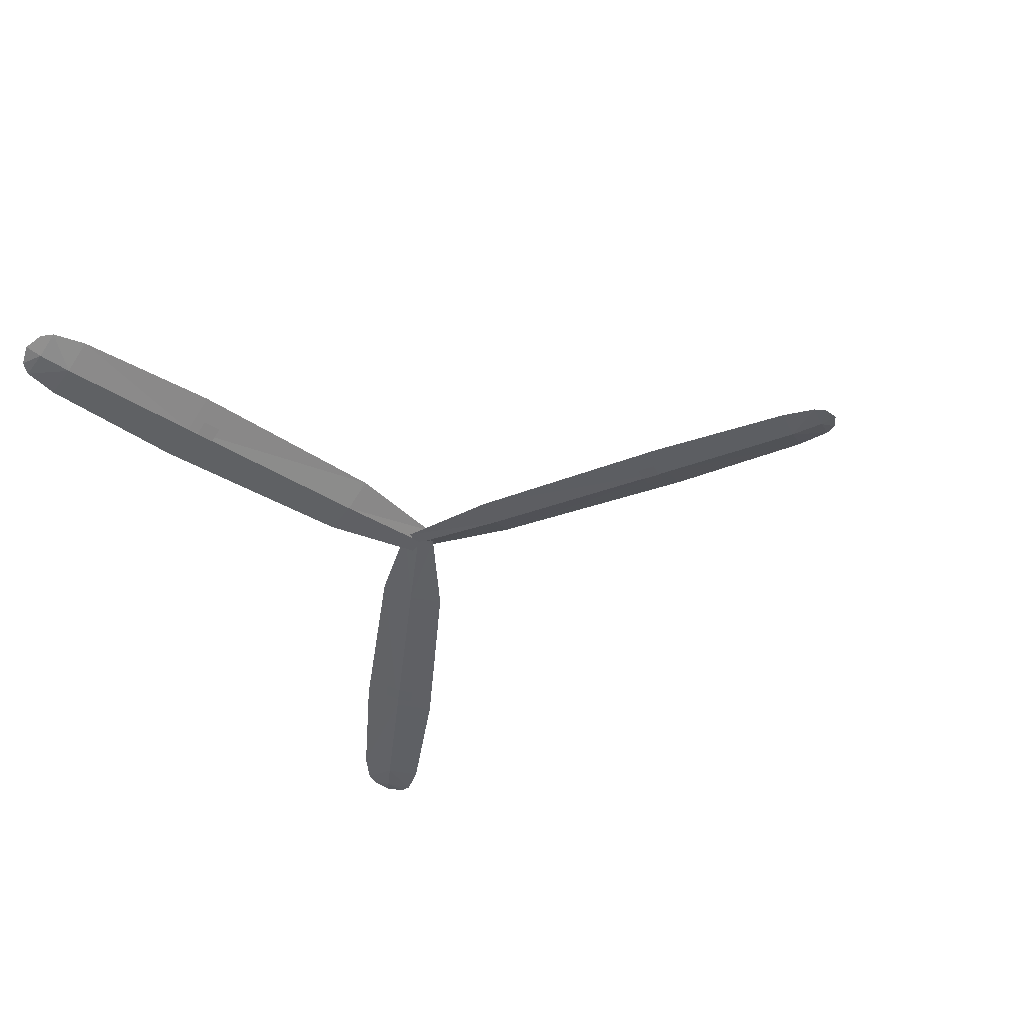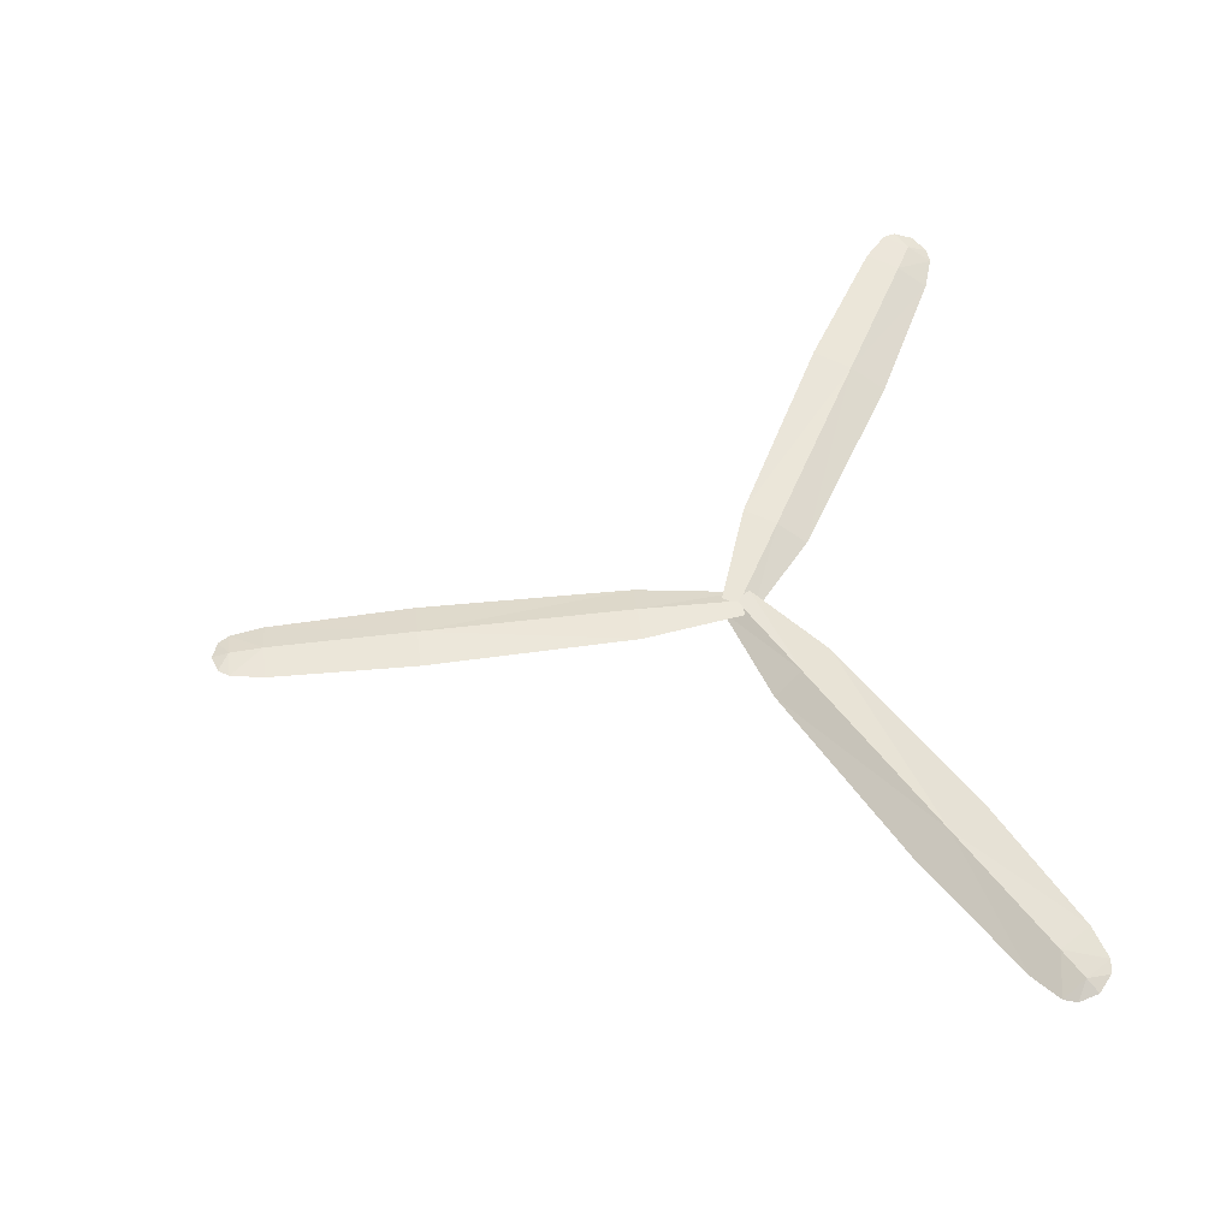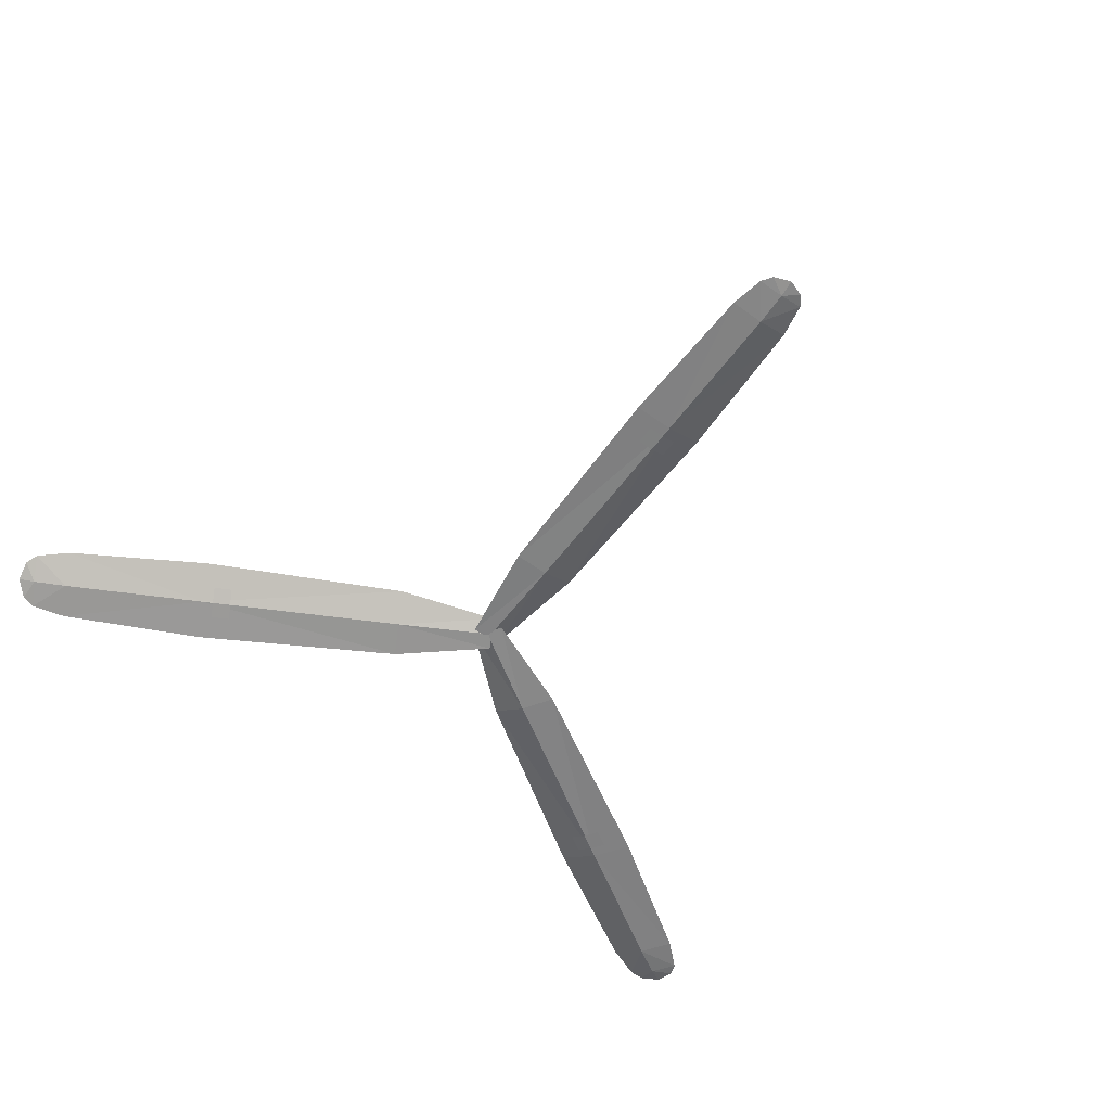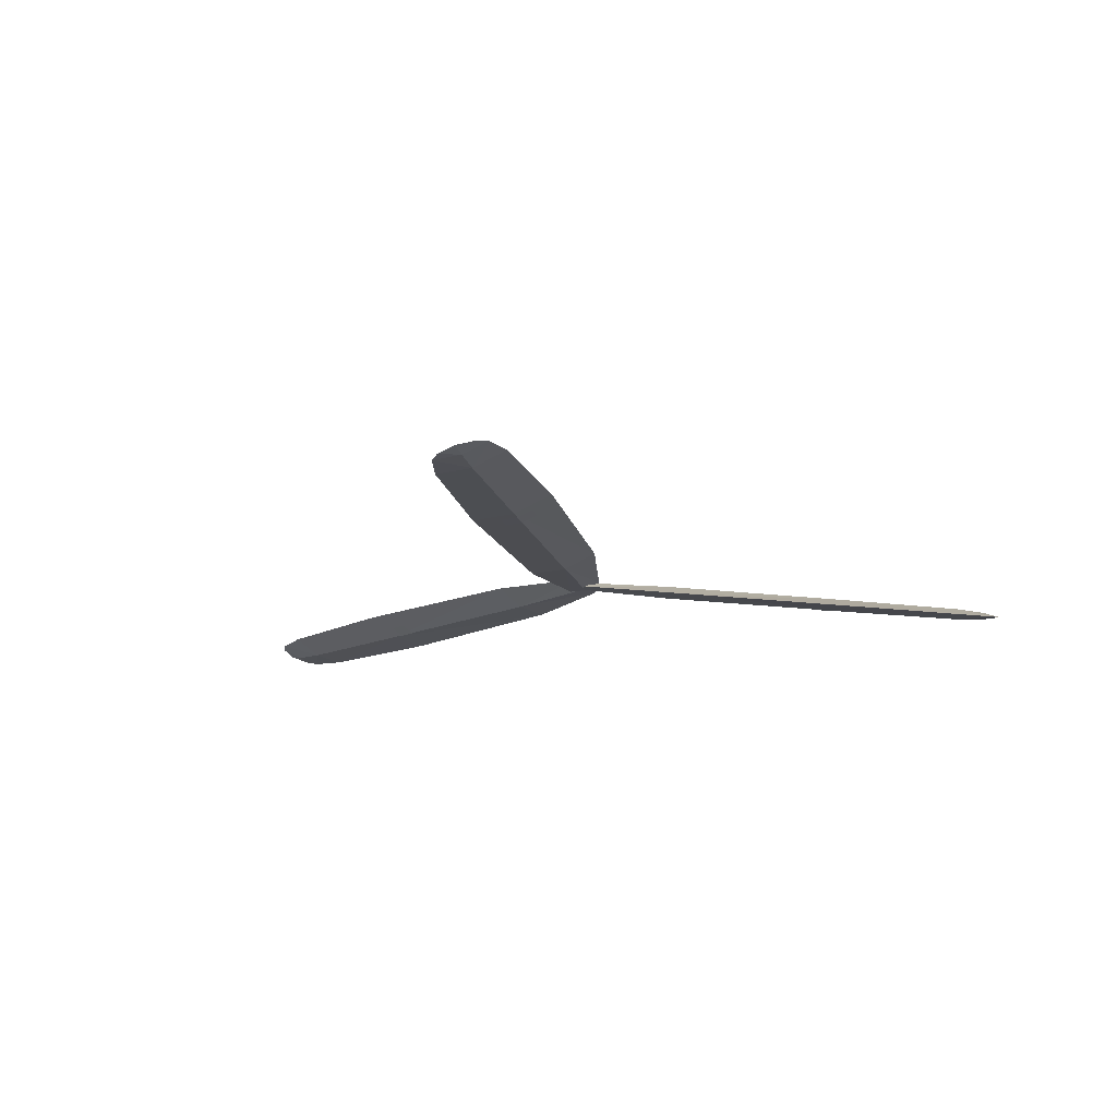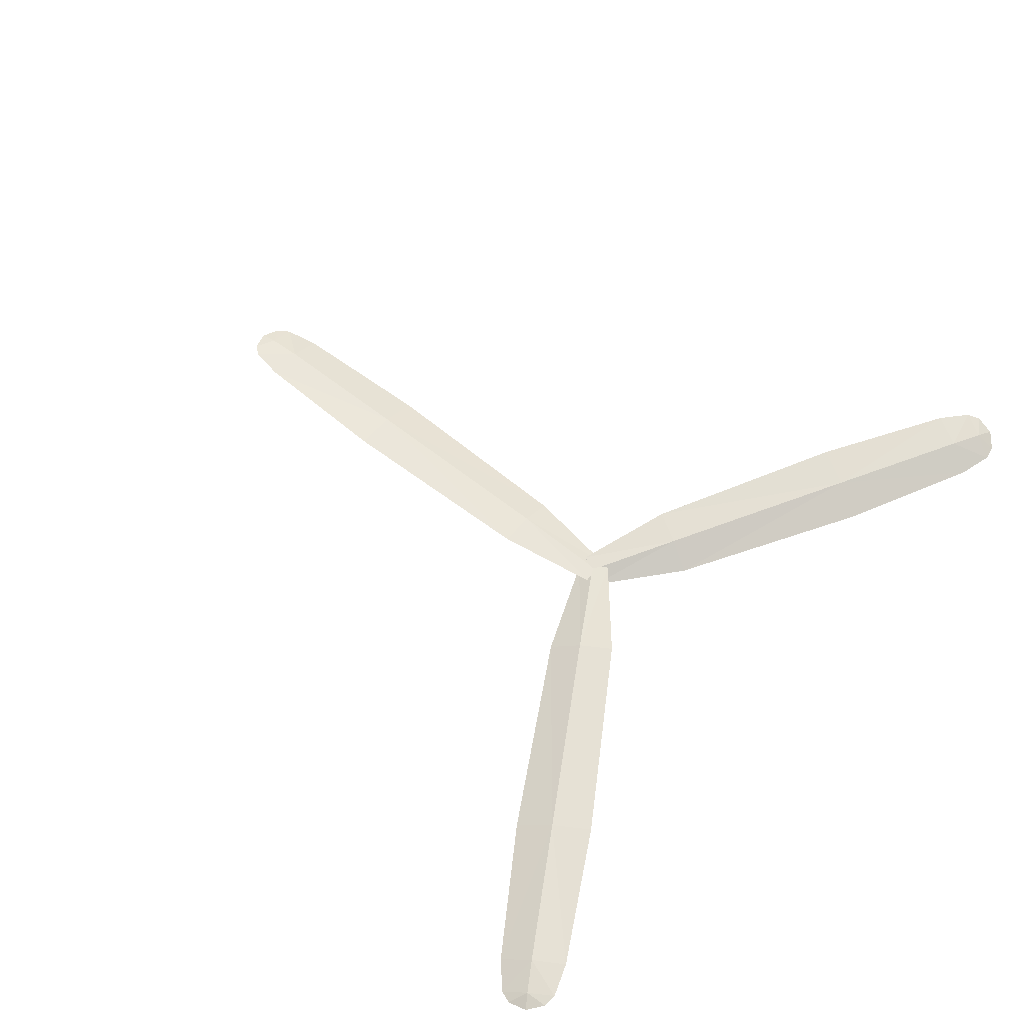
<metadata>
{"format":"obj","ext":"obj","renderer":"f3d","projection":"perspective","resolution":1024,"background":"white","views":[{"elev":-43.2,"azim":-66.7,"up":"+Z"},{"elev":57.4,"azim":83.1,"up":"+Z"},{"elev":-63.3,"azim":-37.5,"up":"+Z"},{"elev":-15.6,"azim":13.8,"up":"+Z"},{"elev":61.9,"azim":128.9,"up":"+Z"}]}
</metadata>
<code>
o ShapeIndexedFaceSet.133_ShapeIndexedFaceSet.134
v 0.599 -15.41 -44.91
v -0.001404 -15.61 -45.07
v 0.0302 -15.07 -45.19
v -0.6018 -15.41 -45.23
v -0.8697 -15.07 -45.3
v 0.0302 -15.07 -45.19
v 0.5459 -8.303 -45.08
v 0.5471 -8.902 -45.08
v 0.057 -8.902 -45.29
v -0.4703 -8.303 -45.35
v 0.057 -8.303 -45.29
v 0.057 -8.902 -45.29
v 13.66 9.291 -44.91
v 14.13 8.871 -45.07
v 13.65 8.628 -45.19
v 14.26 8.251 -45.23
v 14.1 7.848 -45.3
v 13.65 8.628 -45.19
v 7.529 5.692 -45.08
v 8.048 5.993 -45.08
v 8.293 5.569 -45.29
v 8.557 5.112 -45.35
v 8.037 4.812 -45.35
v 7.774 5.269 -45.29
v -14.28 8.261 -44.91
v -14.15 8.882 -45.07
v -13.7 8.584 -45.19
v -13.68 9.301 -45.23
v -13.25 9.363 -45.3
v -13.7 8.584 -45.19
v -8.101 4.755 -45.08
v -8.62 5.054 -45.08
v -8.375 5.478 -45.29
v -7.593 5.635 -45.35
v -7.856 5.179 -45.29
v -8.375 5.478 -45.29
v 0.599 -15.41 -44.91
v 0.0302 -15.07 -45.19
v 0.867 -15.07 -44.84
v -0.001404 -15.61 -45.07
v -0.6018 -15.41 -45.23
v 0.0302 -15.07 -45.19
v 0.057 -8.303 -45.29
v 0.5459 -8.303 -45.08
v 0.057 -8.902 -45.29
v -0.4703 -8.902 -45.35
v -0.4703 -8.303 -45.35
v 0.057 -8.902 -45.29
v 13.66 9.291 -44.91
v 13.65 8.628 -45.19
v 13.23 9.352 -44.84
v 14.13 8.871 -45.07
v 14.26 8.251 -45.23
v 13.65 8.628 -45.19
v 7.774 5.269 -45.29
v 7.529 5.692 -45.08
v 8.293 5.569 -45.29
v 8.557 5.112 -45.35
v 7.774 5.269 -45.29
v 8.293 5.569 -45.29
v -14.28 8.261 -44.91
v -13.7 8.584 -45.19
v -14.12 7.859 -44.84
v -14.15 8.882 -45.07
v -13.68 9.301 -45.23
v -13.7 8.584 -45.19
v -7.856 5.179 -45.29
v -8.101 4.755 -45.08
v -8.375 5.478 -45.29
v -8.112 5.935 -45.35
v -7.593 5.635 -45.35
v -8.375 5.478 -45.29
f 1 2 3
f 4 5 6
f 7 8 9
f 10 11 12
f 13 14 15
f 16 17 18
f 19 20 21
f 22 23 24
f 25 26 27
f 28 29 30
f 31 32 33
f 34 35 36
f 37 38 39
f 40 41 42
f 43 44 45
f 46 47 48
f 49 50 51
f 52 53 54
f 55 56 57
f 58 59 60
f 61 62 63
f 64 65 66
f 67 68 69
f 70 71 72
o ShapeIndexedFaceSet.132_ShapeIndexedFaceSet.133
v -0.0565 -2.448 -44.87
v -0.0328 0.8234 -44.95
v -0.5235 0.8234 -45.21
v -0.0565 -2.448 -44.87
v 1.096 -2.448 -44.78
v 0.5208 0.8234 -44.93
v -0.0567 -9.267 -44.86
v -0.0565 -2.448 -44.87
v -1.099 -2.448 -45.37
v -0.0567 -9.267 -44.86
v 1.28 -9.267 -44.73
v 1.096 -2.448 -44.78
v -1.094 -13.99 -45.36
v -0.0514 -13.99 -44.88
v -0.0567 -9.267 -44.86
v 1.091 -13.99 -44.78
v 1.28 -9.267 -44.73
v -0.0567 -9.267 -44.86
v -0.8697 -15.07 -45.3
v -0.0328 -15.07 -44.95
v -0.0514 -13.99 -44.88
v 0.867 -15.07 -44.84
v 1.091 -13.99 -44.78
v -0.0514 -13.99 -44.88
v -0.6018 -15.41 -45.23
v -0.001404 -15.61 -45.07
v -0.0328 -15.07 -44.95
v 0.599 -15.41 -44.91
v 0.867 -15.07 -44.84
v -0.0328 -15.07 -44.95
v 2.76 2.244 -44.87
v -0.0846 0.628 -44.95
v 0.1607 0.2032 -45.21
v 2.76 2.244 -44.87
v 2.184 3.242 -44.78
v -0.3614 1.107 -44.93
v 8.666 5.652 -44.86
v 2.76 2.244 -44.87
v 3.282 1.34 -45.37
v 8.666 5.652 -44.86
v 7.997 6.81 -44.73
v 2.184 3.242 -44.78
v 13.27 7.114 -45.36
v 12.75 8.017 -44.88
v 8.666 5.652 -44.86
v 12.18 9.006 -44.78
v 7.997 6.81 -44.73
v 8.666 5.652 -44.86
v 14.1 7.848 -45.3
v 13.68 8.573 -44.95
v 12.75 8.017 -44.88
v 13.23 9.352 -44.84
v 12.18 9.006 -44.78
v 12.75 8.017 -44.88
v 14.26 8.251 -45.23
v 14.13 8.871 -45.07
v 13.68 8.573 -44.95
v 13.66 9.291 -44.91
v 13.23 9.352 -44.84
v 13.68 8.573 -44.95
v -2.729 2.35 -44.87
v 0.0922 0.6934 -44.95
v 0.3374 1.118 -45.21
v -2.729 2.35 -44.87
v -3.306 1.351 -44.78
v -0.1846 0.214 -44.93
v -8.634 5.759 -44.86
v -2.729 2.35 -44.87
v -2.208 3.253 -45.37
v -8.634 5.759 -44.86
v -9.303 4.602 -44.73
v -3.306 1.351 -44.78
v -12.2 9.017 -45.36
v -12.72 8.114 -44.88
v -8.634 5.759 -44.86
v -13.3 7.125 -44.78
v -9.303 4.602 -44.73
v -8.634 5.759 -44.86
v -13.25 9.363 -45.3
v -13.67 8.639 -44.95
v -12.72 8.114 -44.88
v -14.12 7.859 -44.84
v -13.3 7.125 -44.78
v -12.72 8.114 -44.88
v -13.68 9.301 -45.23
v -14.15 8.882 -45.07
v -13.67 8.639 -44.95
v -14.28 8.261 -44.91
v -14.12 7.859 -44.84
v -13.67 8.639 -44.95
v -1.099 -2.448 -45.37
v -0.0565 -2.448 -44.87
v -0.5235 0.8234 -45.21
v -0.0565 -2.448 -44.87
v 0.5208 0.8234 -44.93
v -0.0328 0.8234 -44.95
v -1.283 -9.267 -45.41
v -0.0567 -9.267 -44.86
v -1.099 -2.448 -45.37
v -0.0567 -9.267 -44.86
v 1.096 -2.448 -44.78
v -0.0565 -2.448 -44.87
v -1.094 -13.99 -45.36
v -0.0567 -9.267 -44.86
v -1.283 -9.267 -45.41
v -0.0514 -13.99 -44.88
v 1.091 -13.99 -44.78
v -0.0567 -9.267 -44.86
v -0.8697 -15.07 -45.3
v -0.0514 -13.99 -44.88
v -1.094 -13.99 -45.36
v -0.0328 -15.07 -44.95
v 0.867 -15.07 -44.84
v -0.0514 -13.99 -44.88
v -0.6018 -15.41 -45.23
v -0.0328 -15.07 -44.95
v -0.8697 -15.07 -45.3
v -0.001404 -15.61 -45.07
v 0.599 -15.41 -44.91
v -0.0328 -15.07 -44.95
v 3.282 1.34 -45.37
v 2.76 2.244 -44.87
v 0.1607 0.2032 -45.21
v 2.76 2.244 -44.87
v -0.3614 1.107 -44.93
v -0.0846 0.628 -44.95
v 9.279 4.591 -45.41
v 8.666 5.652 -44.86
v 3.282 1.34 -45.37
v 8.666 5.652 -44.86
v 2.184 3.242 -44.78
v 2.76 2.244 -44.87
v 13.27 7.114 -45.36
v 8.666 5.652 -44.86
v 9.279 4.591 -45.41
v 12.75 8.017 -44.88
v 12.18 9.006 -44.78
v 8.666 5.652 -44.86
v 14.1 7.848 -45.3
v 12.75 8.017 -44.88
v 13.27 7.114 -45.36
v 13.68 8.573 -44.95
v 13.23 9.352 -44.84
v 12.75 8.017 -44.88
v 14.26 8.251 -45.23
v 13.68 8.573 -44.95
v 14.1 7.848 -45.3
v 14.13 8.871 -45.07
v 13.66 9.291 -44.91
v 13.68 8.573 -44.95
v -2.208 3.253 -45.37
v -2.729 2.35 -44.87
v 0.3374 1.118 -45.21
v -2.729 2.35 -44.87
v -0.1846 0.214 -44.93
v 0.0922 0.6934 -44.95
v -8.021 6.821 -45.41
v -8.634 5.759 -44.86
v -2.208 3.253 -45.37
v -8.634 5.759 -44.86
v -3.306 1.351 -44.78
v -2.729 2.35 -44.87
v -12.2 9.017 -45.36
v -8.634 5.759 -44.86
v -8.021 6.821 -45.41
v -12.72 8.114 -44.88
v -13.3 7.125 -44.78
v -8.634 5.759 -44.86
v -13.25 9.363 -45.3
v -12.72 8.114 -44.88
v -12.2 9.017 -45.36
v -13.67 8.639 -44.95
v -14.12 7.859 -44.84
v -12.72 8.114 -44.88
v -13.68 9.301 -45.23
v -13.67 8.639 -44.95
v -13.25 9.363 -45.3
v -14.15 8.882 -45.07
v -14.28 8.261 -44.91
v -13.67 8.639 -44.95
f 73 74 75
f 76 77 78
f 79 80 81
f 82 83 84
f 85 86 87
f 88 89 90
f 91 92 93
f 94 95 96
f 97 98 99
f 100 101 102
f 103 104 105
f 106 107 108
f 109 110 111
f 112 113 114
f 115 116 117
f 118 119 120
f 121 122 123
f 124 125 126
f 127 128 129
f 130 131 132
f 133 134 135
f 136 137 138
f 139 140 141
f 142 143 144
f 145 146 147
f 148 149 150
f 151 152 153
f 154 155 156
f 157 158 159
f 160 161 162
f 163 164 165
f 166 167 168
f 169 170 171
f 172 173 174
f 175 176 177
f 178 179 180
f 181 182 183
f 184 185 186
f 187 188 189
f 190 191 192
f 193 194 195
f 196 197 198
f 199 200 201
f 202 203 204
f 205 206 207
f 208 209 210
f 211 212 213
f 214 215 216
f 217 218 219
f 220 221 222
f 223 224 225
f 226 227 228
f 229 230 231
f 232 233 234
f 235 236 237
f 238 239 240
f 241 242 243
f 244 245 246
f 247 248 249
f 250 251 252
o ShapeIndexedFaceSet.134_ShapeIndexedFaceSet.135
v 0.0537 -2.448 -45.28
v 0.0302 0.8234 -45.19
v 0.5208 0.8234 -44.93
v 0.0537 -2.448 -45.28
v -1.099 -2.448 -45.37
v -0.5235 0.8234 -45.21
v 0.054 -9.267 -45.28
v 0.0537 -2.448 -45.28
v 1.096 -2.448 -44.78
v 0.054 -9.267 -45.28
v -1.283 -9.267 -45.41
v -1.099 -2.448 -45.37
v 1.091 -13.99 -44.78
v 0.0488 -13.99 -45.26
v 0.054 -9.267 -45.28
v -1.094 -13.99 -45.36
v -1.283 -9.267 -45.41
v 0.054 -9.267 -45.28
v 0.867 -15.07 -44.84
v 0.0302 -15.07 -45.19
v 0.0488 -13.99 -45.26
v -0.8697 -15.07 -45.3
v -1.094 -13.99 -45.36
v 0.0488 -13.99 -45.26
v 2.705 2.339 -45.28
v -0.1161 0.6826 -45.19
v -0.3614 1.107 -44.93
v 2.705 2.339 -45.28
v 3.282 1.34 -45.37
v 0.1607 0.2032 -45.21
v 8.61 5.748 -45.28
v 2.705 2.339 -45.28
v 2.184 3.242 -44.78
v 8.61 5.748 -45.28
v 9.279 4.591 -45.41
v 3.282 1.34 -45.37
v 12.18 9.006 -44.78
v 12.7 8.104 -45.26
v 8.61 5.748 -45.28
v 13.27 7.114 -45.36
v 9.279 4.591 -45.41
v 8.61 5.748 -45.28
v 13.23 9.352 -44.84
v 13.65 8.628 -45.19
v 12.7 8.104 -45.26
v 14.1 7.848 -45.3
v 13.27 7.114 -45.36
v 12.7 8.104 -45.26
v -2.784 2.254 -45.28
v 0.0606 0.6388 -45.19
v -0.1846 0.214 -44.93
v -2.784 2.254 -45.28
v -2.208 3.253 -45.37
v 0.3374 1.118 -45.21
v -8.69 5.663 -45.28
v -2.784 2.254 -45.28
v -3.306 1.351 -44.78
v -8.69 5.663 -45.28
v -8.021 6.821 -45.41
v -2.208 3.253 -45.37
v -13.3 7.125 -44.78
v -12.77 8.028 -45.26
v -8.69 5.663 -45.28
v -12.2 9.017 -45.36
v -8.021 6.821 -45.41
v -8.69 5.663 -45.28
v -14.12 7.859 -44.84
v -13.7 8.584 -45.19
v -12.77 8.028 -45.26
v -13.25 9.363 -45.3
v -12.2 9.017 -45.36
v -12.77 8.028 -45.26
v 1.096 -2.448 -44.78
v 0.0537 -2.448 -45.28
v 0.5208 0.8234 -44.93
v 0.0537 -2.448 -45.28
v -0.5235 0.8234 -45.21
v 0.0302 0.8234 -45.19
v 1.28 -9.267 -44.73
v 0.054 -9.267 -45.28
v 1.096 -2.448 -44.78
v 0.054 -9.267 -45.28
v -1.099 -2.448 -45.37
v 0.0537 -2.448 -45.28
v 1.091 -13.99 -44.78
v 0.054 -9.267 -45.28
v 1.28 -9.267 -44.73
v 0.0488 -13.99 -45.26
v -1.094 -13.99 -45.36
v 0.054 -9.267 -45.28
v 0.867 -15.07 -44.84
v 0.0488 -13.99 -45.26
v 1.091 -13.99 -44.78
v 0.0302 -15.07 -45.19
v -0.8697 -15.07 -45.3
v 0.0488 -13.99 -45.26
v 2.184 3.242 -44.78
v 2.705 2.339 -45.28
v -0.3614 1.107 -44.93
v 2.705 2.339 -45.28
v 0.1607 0.2032 -45.21
v -0.1161 0.6826 -45.19
v 7.997 6.81 -44.73
v 8.61 5.748 -45.28
v 2.184 3.242 -44.78
v 8.61 5.748 -45.28
v 3.282 1.34 -45.37
v 2.705 2.339 -45.28
v 12.18 9.006 -44.78
v 8.61 5.748 -45.28
v 7.997 6.81 -44.73
v 12.7 8.104 -45.26
v 13.27 7.114 -45.36
v 8.61 5.748 -45.28
v 13.23 9.352 -44.84
v 12.7 8.104 -45.26
v 12.18 9.006 -44.78
v 13.65 8.628 -45.19
v 14.1 7.848 -45.3
v 12.7 8.104 -45.26
v -3.306 1.351 -44.78
v -2.784 2.254 -45.28
v -0.1846 0.214 -44.93
v -2.784 2.254 -45.28
v 0.3374 1.118 -45.21
v 0.0606 0.6388 -45.19
v -9.303 4.602 -44.73
v -8.69 5.663 -45.28
v -3.306 1.351 -44.78
v -8.69 5.663 -45.28
v -2.208 3.253 -45.37
v -2.784 2.254 -45.28
v -13.3 7.125 -44.78
v -8.69 5.663 -45.28
v -9.303 4.602 -44.73
v -12.77 8.028 -45.26
v -12.2 9.017 -45.36
v -8.69 5.663 -45.28
v -14.12 7.859 -44.84
v -12.77 8.028 -45.26
v -13.3 7.125 -44.78
v -13.7 8.584 -45.19
v -13.25 9.363 -45.3
v -12.77 8.028 -45.26
f 253 254 255
f 256 257 258
f 259 260 261
f 262 263 264
f 265 266 267
f 268 269 270
f 271 272 273
f 274 275 276
f 277 278 279
f 280 281 282
f 283 284 285
f 286 287 288
f 289 290 291
f 292 293 294
f 295 296 297
f 298 299 300
f 301 302 303
f 304 305 306
f 307 308 309
f 310 311 312
f 313 314 315
f 316 317 318
f 319 320 321
f 322 323 324
f 325 326 327
f 328 329 330
f 331 332 333
f 334 335 336
f 337 338 339
f 340 341 342
f 343 344 345
f 346 347 348
f 349 350 351
f 352 353 354
f 355 356 357
f 358 359 360
f 361 362 363
f 364 365 366
f 367 368 369
f 370 371 372
f 373 374 375
f 376 377 378
f 379 380 381
f 382 383 384
f 385 386 387
f 388 389 390
f 391 392 393
f 394 395 396

</code>
